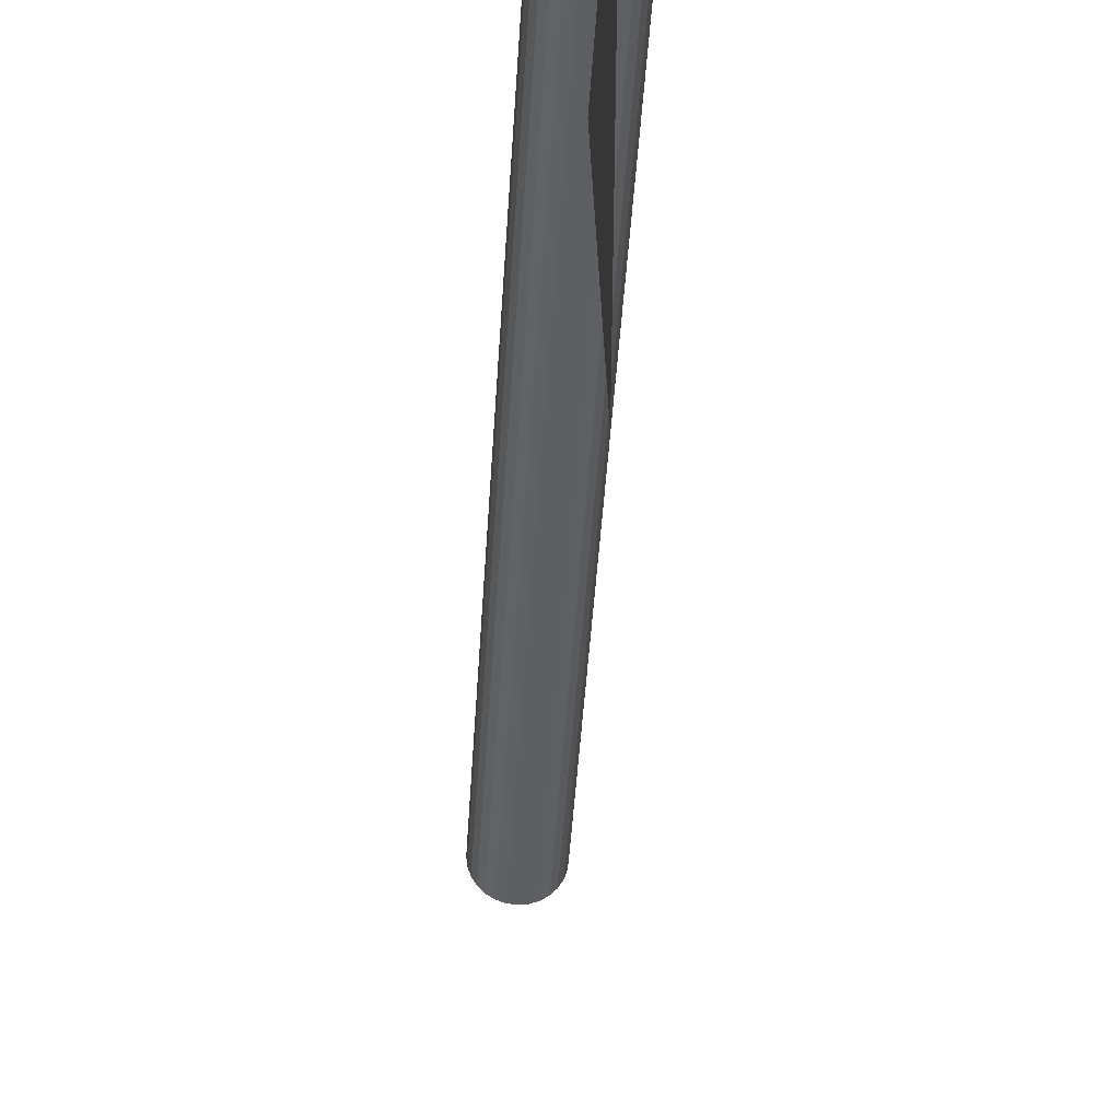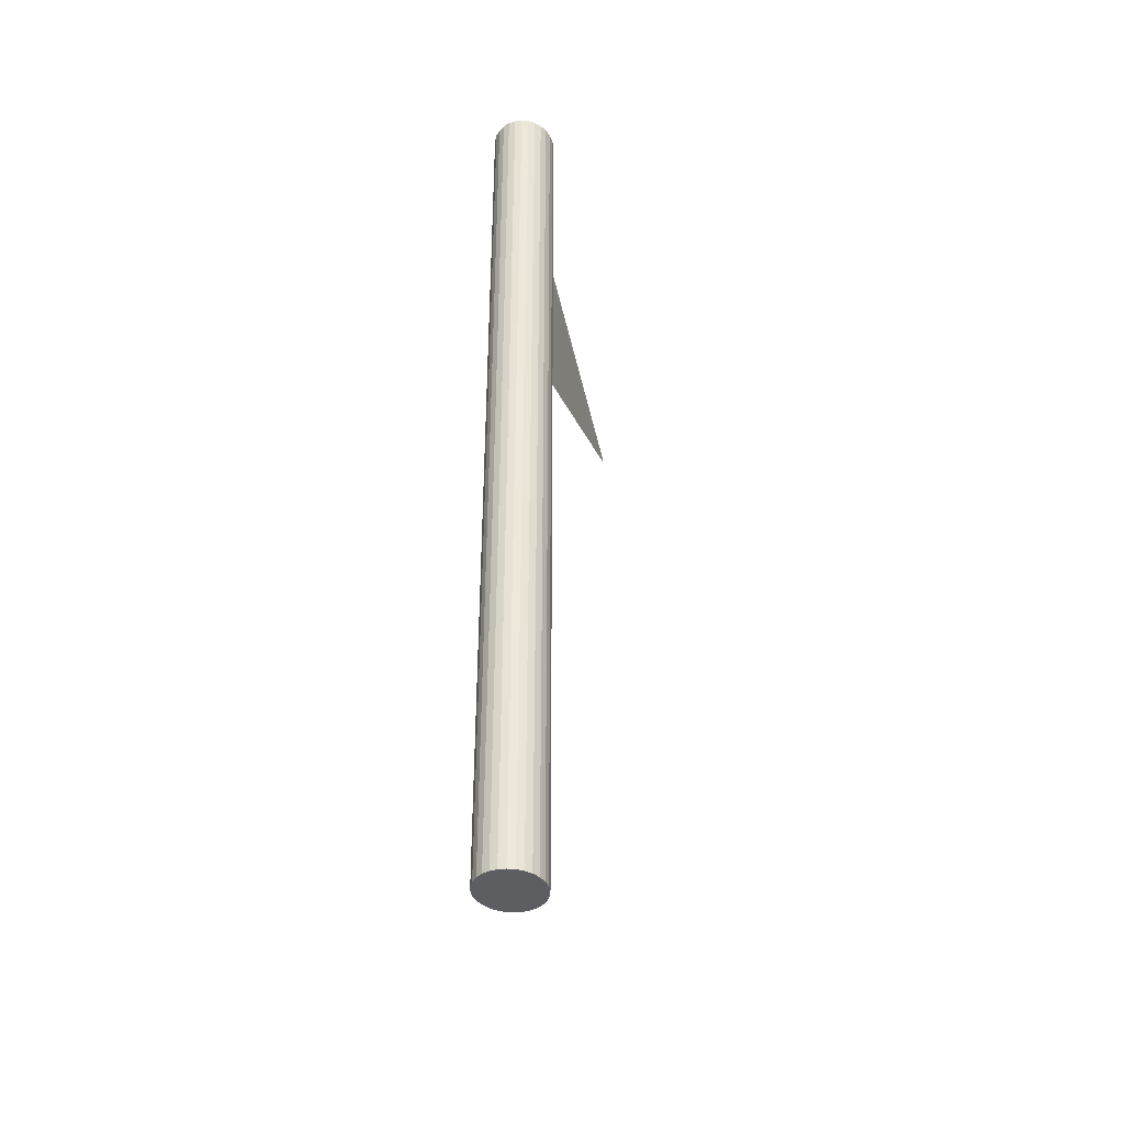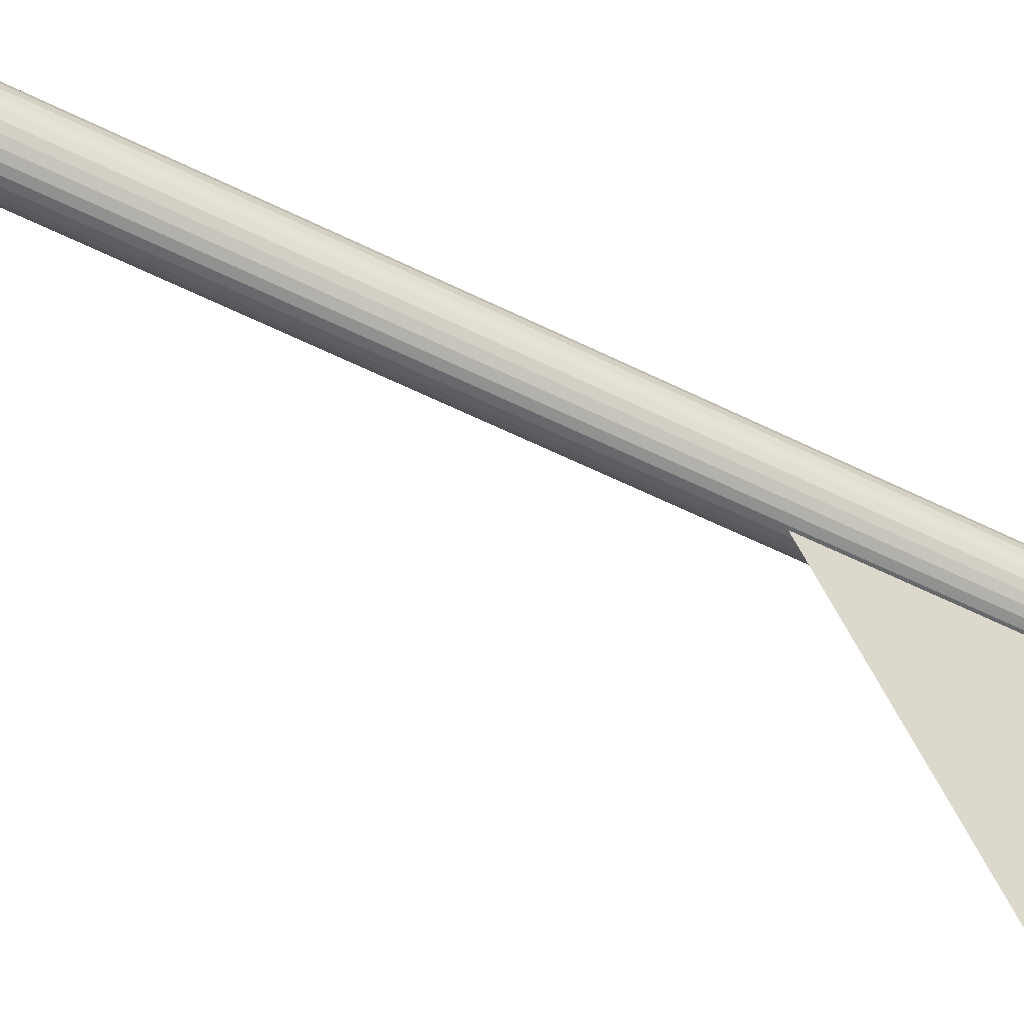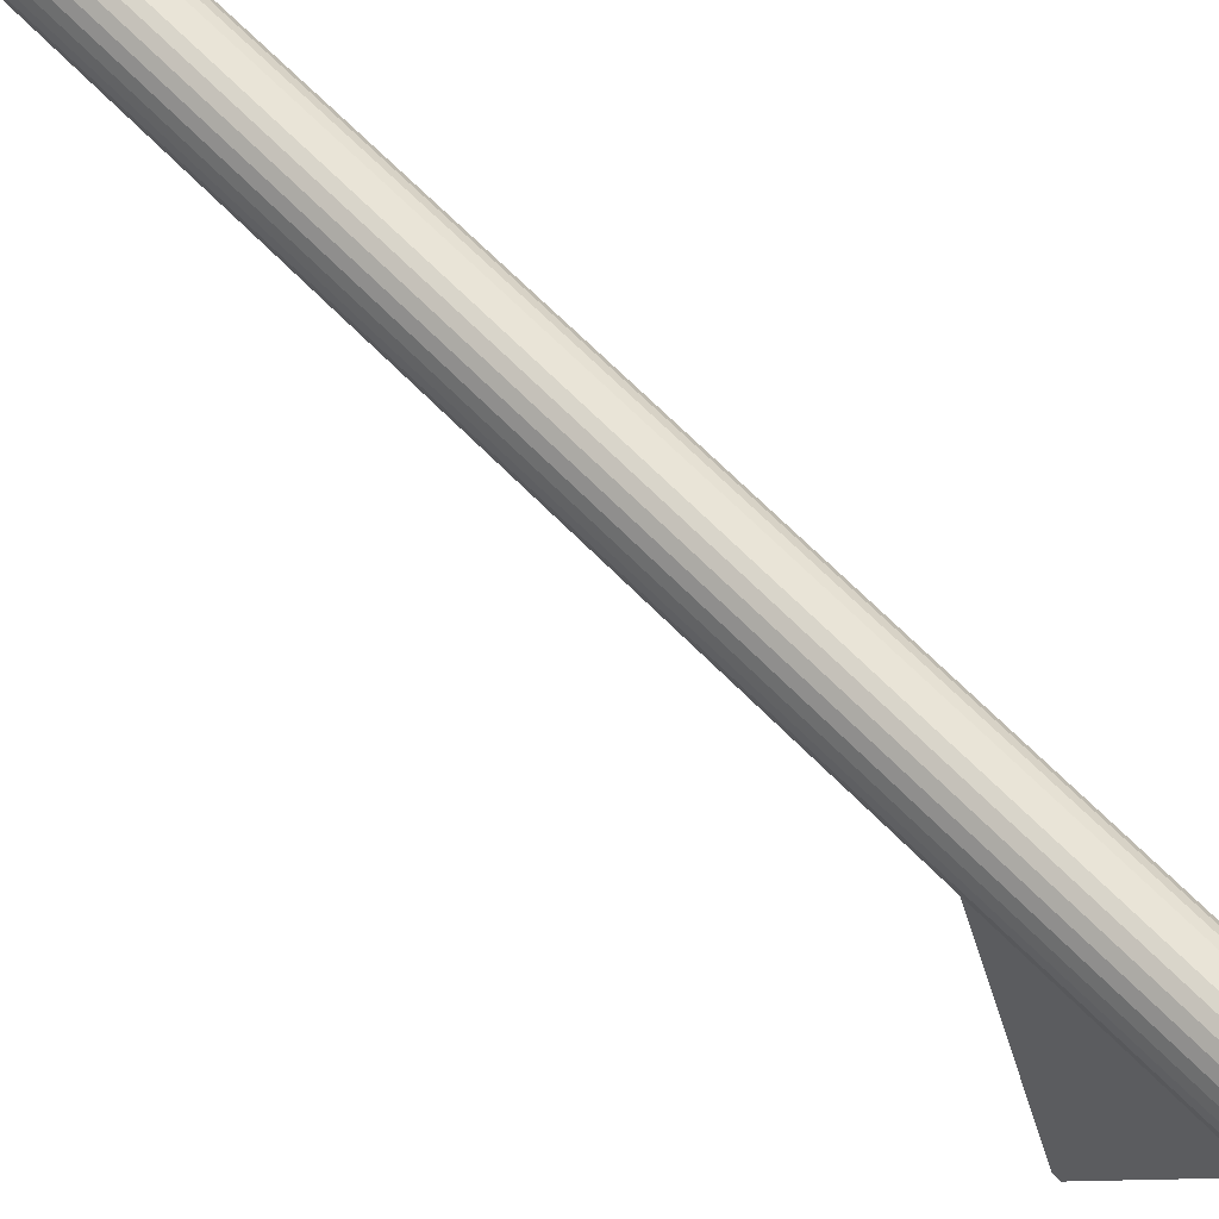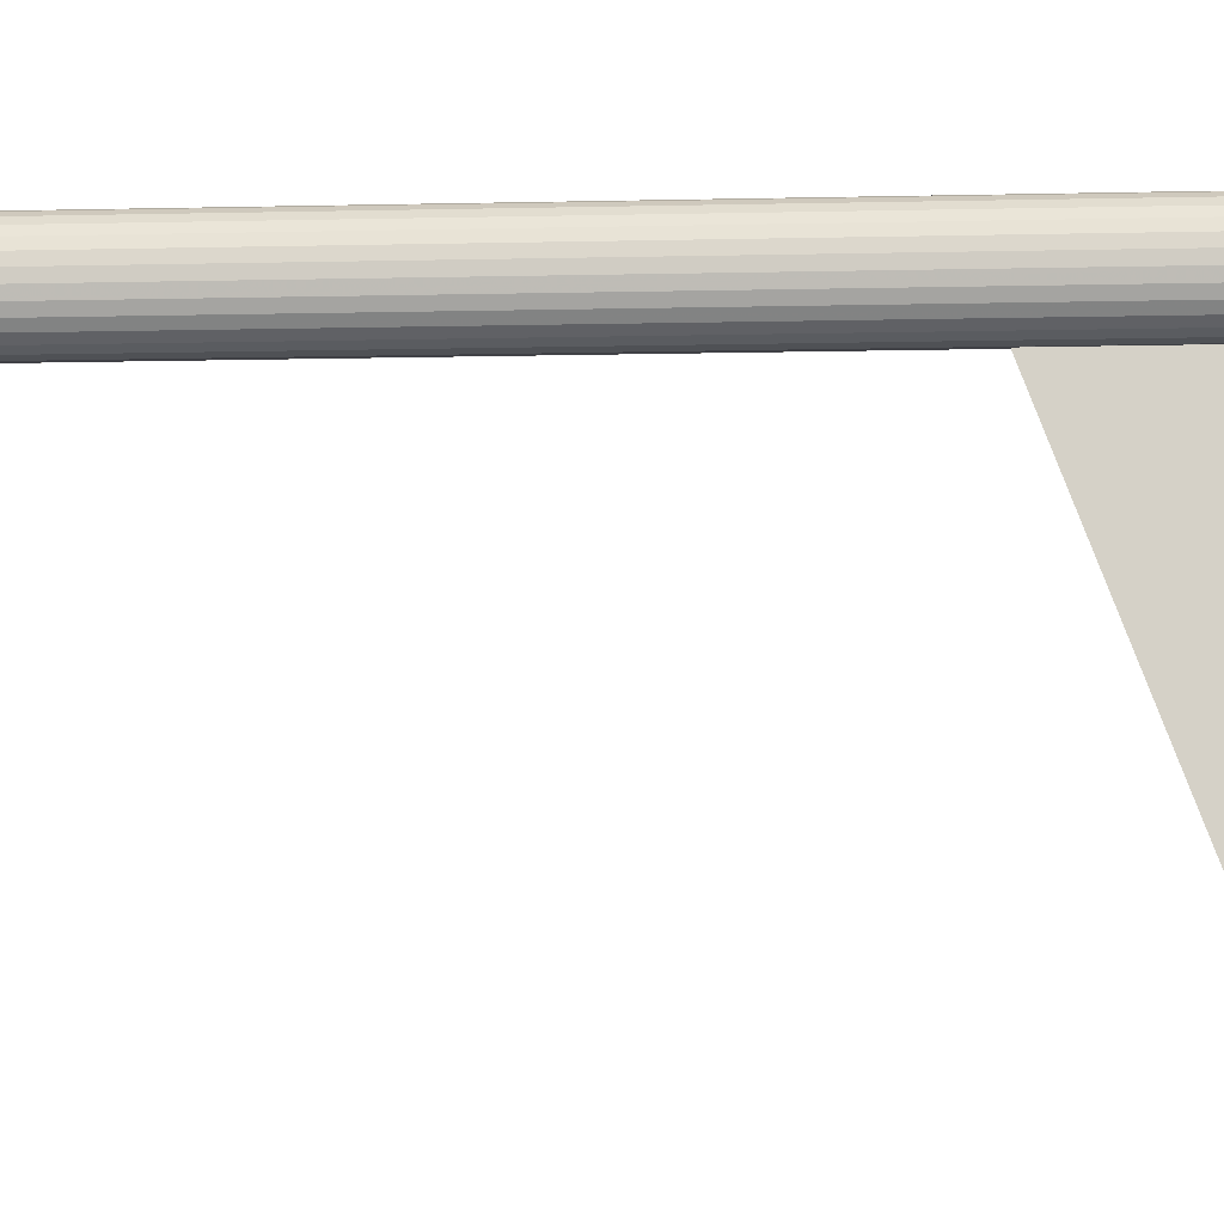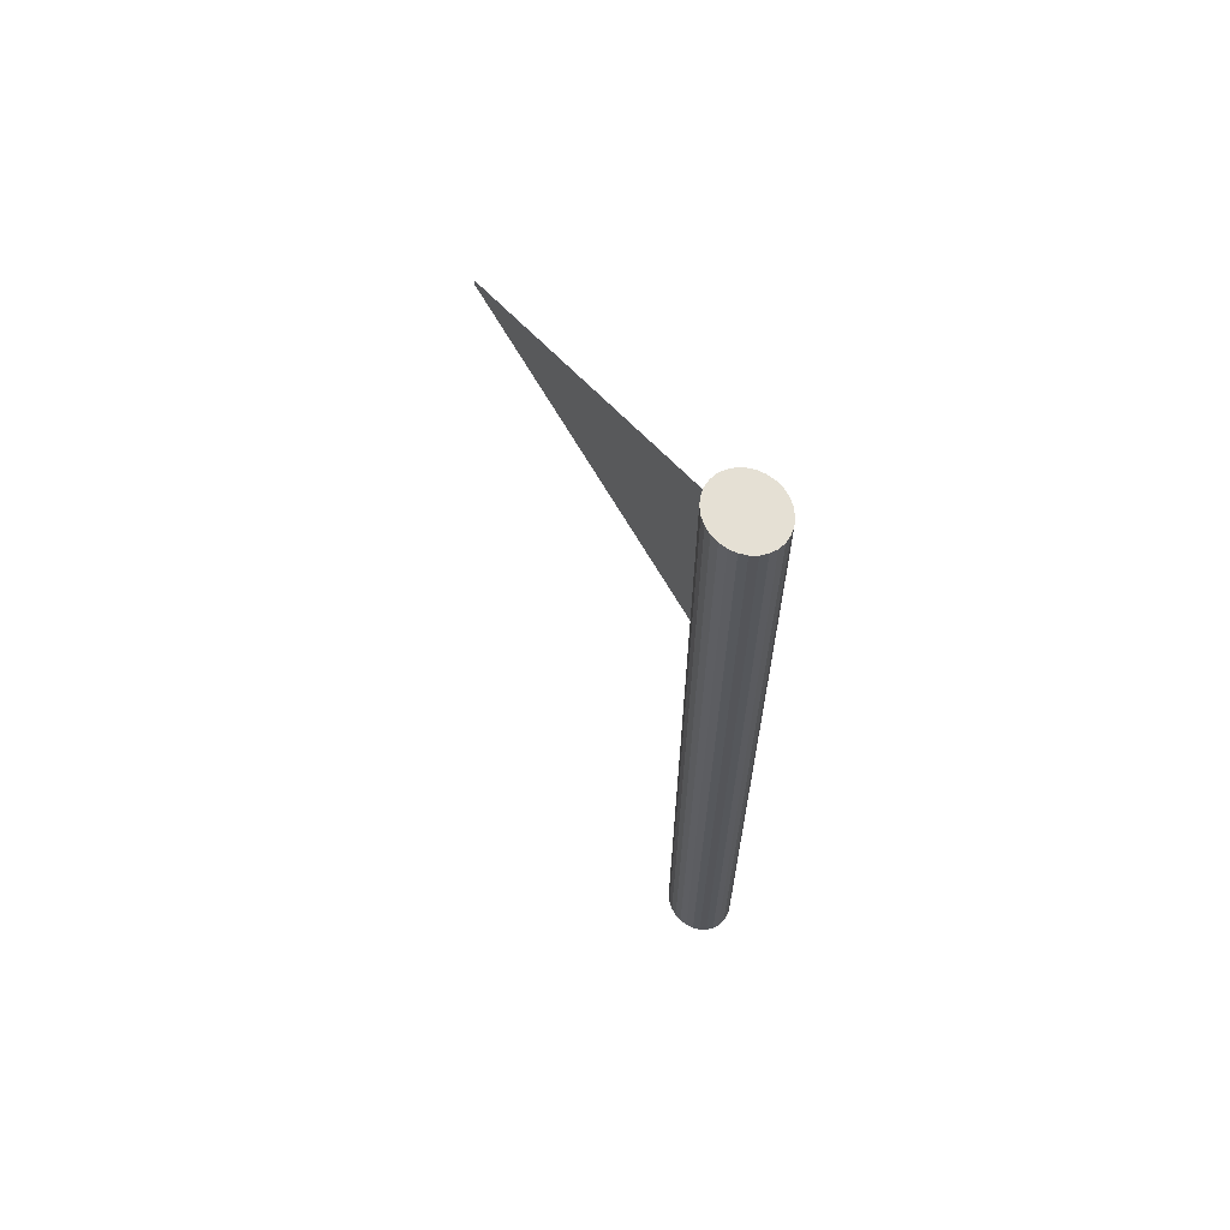
<metadata>
{"format":"obj","ext":"obj","renderer":"f3d","projection":"perspective","resolution":1024,"background":"white","views":[{"elev":-41.8,"azim":176.7,"up":"+Z"},{"elev":-38.3,"azim":14.9,"up":"+Y"},{"elev":-59.3,"azim":63.1,"up":"+Z"},{"elev":67.4,"azim":135.5,"up":"+Z"},{"elev":-12.5,"azim":93.0,"up":"+Z"},{"elev":65.2,"azim":-35.1,"up":"+Y"}]}
</metadata>
<code>
o Plane
v -0.04514 3.961 0.2065
v -0.04425 5.961 0.2065
v -0.04514 4.951 -2.483
v -0.04425 4.995 -2.483
f 2 1 3 4
o Cylinder
v -0.02377 -0.5741 -0.1513
v -0.02377 6.065 -0.1513
v 0.02768 -0.5741 -0.1447
v 0.02768 6.065 -0.1447
v 0.07655 -0.5741 -0.1252
v 0.07655 6.065 -0.1252
v 0.1204 -0.5741 -0.09374
v 0.1204 6.065 -0.09374
v 0.157 -0.5741 -0.05199
v 0.157 6.065 -0.05199
v 0.1845 -0.5741 -0.001982
v 0.1845 6.065 -0.001982
v 0.2016 -0.5741 0.05376
v 0.2016 6.065 0.05376
v 0.2074 -0.5741 0.1124
v 0.2074 6.065 0.1124
v 0.2016 -0.5741 0.1711
v 0.2016 6.065 0.1711
v 0.1845 -0.5741 0.2269
v 0.1845 6.065 0.2269
v 0.157 -0.5741 0.2769
v 0.157 6.065 0.2769
v 0.1204 -0.5741 0.3186
v 0.1204 6.065 0.3186
v 0.07655 -0.5741 0.3501
v 0.07655 6.065 0.3501
v 0.02768 -0.5741 0.3696
v 0.02768 6.065 0.3696
v -0.02377 -0.5741 0.3762
v -0.02377 6.065 0.3762
v -0.07521 -0.5741 0.3696
v -0.07521 6.065 0.3696
v -0.1241 -0.5741 0.3501
v -0.1241 6.065 0.3501
v -0.1679 -0.5741 0.3186
v -0.1679 6.065 0.3186
v -0.2045 -0.5741 0.2769
v -0.2045 6.065 0.2769
v -0.2321 -0.5741 0.2269
v -0.2321 6.065 0.2269
v -0.2492 -0.5741 0.1711
v -0.2492 6.065 0.1711
v -0.255 -0.5741 0.1124
v -0.255 6.065 0.1124
v -0.2492 -0.5741 0.05376
v -0.2492 6.065 0.05376
v -0.2321 -0.5741 -0.001982
v -0.2321 6.065 -0.001982
v -0.2045 -0.5741 -0.05199
v -0.2045 6.065 -0.05199
v -0.1679 -0.5741 -0.09374
v -0.1679 6.065 -0.09374
v -0.1241 -0.5741 -0.1252
v -0.1241 6.065 -0.1252
v -0.07521 -0.5741 -0.1447
v -0.07521 6.065 -0.1447
f 5 6 8 7
f 7 8 10 9
f 9 10 12 11
f 11 12 14 13
f 13 14 16 15
f 15 16 18 17
f 17 18 20 19
f 19 20 22 21
f 21 22 24 23
f 23 24 26 25
f 25 26 28 27
f 27 28 30 29
f 29 30 32 31
f 31 32 34 33
f 33 34 36 35
f 35 36 38 37
f 37 38 40 39
f 39 40 42 41
f 41 42 44 43
f 43 44 46 45
f 45 46 48 47
f 47 48 50 49
f 49 50 52 51
f 51 52 54 53
f 53 54 56 55
f 55 56 58 57
f 8 6 60 58 56 54 52 50 48 46 44 42 40 38 36 34 32 30 28 26 24 22 20 18 16 14 12 10
f 59 60 6 5
f 57 58 60 59
f 5 7 9 11 13 15 17 19 21 23 25 27 29 31 33 35 37 39 41 43 45 47 49 51 53 55 57 59

</code>
